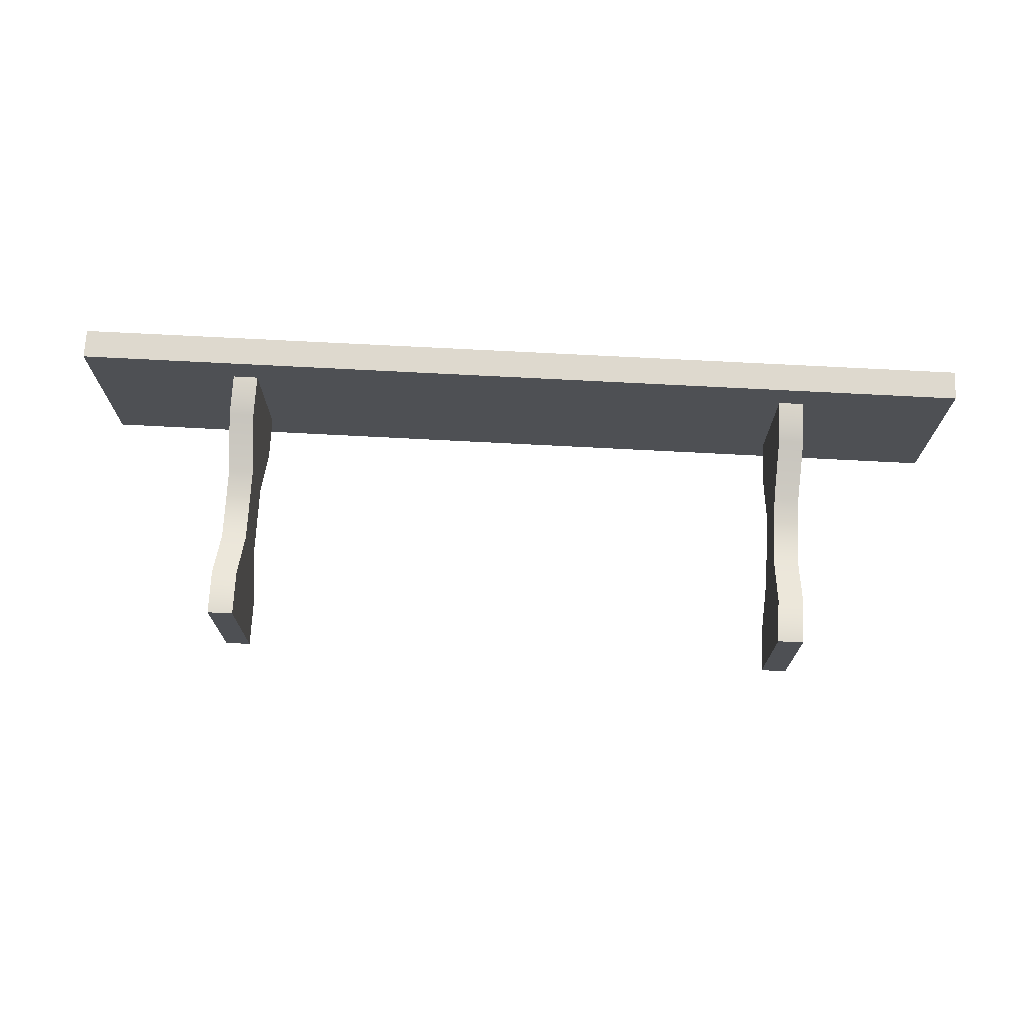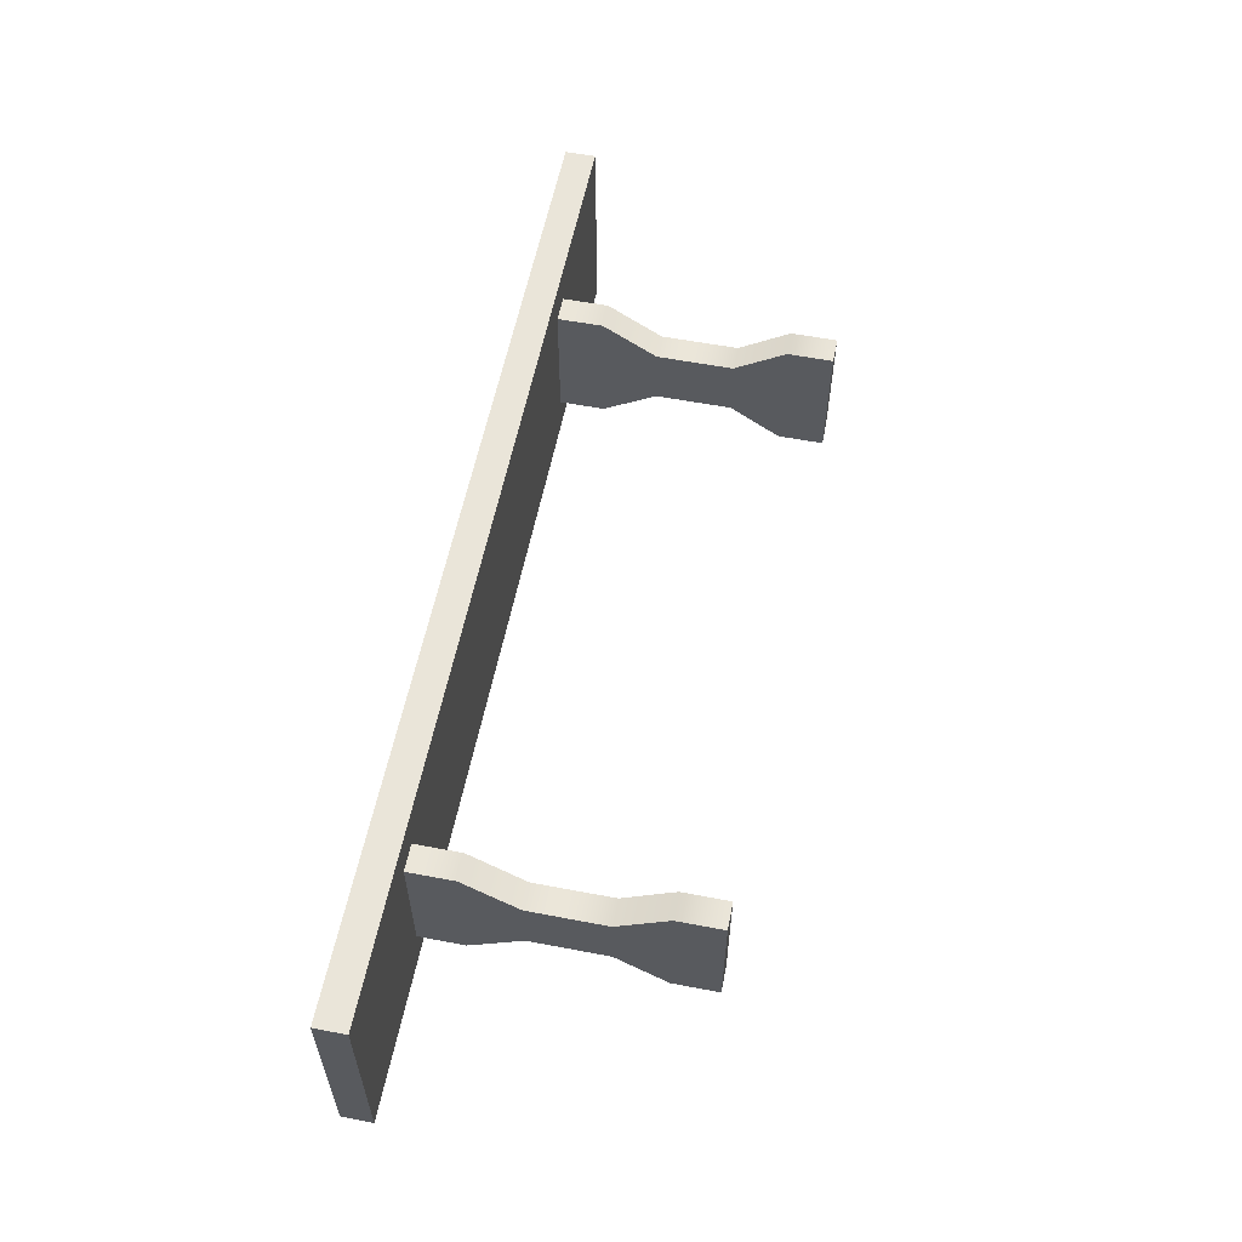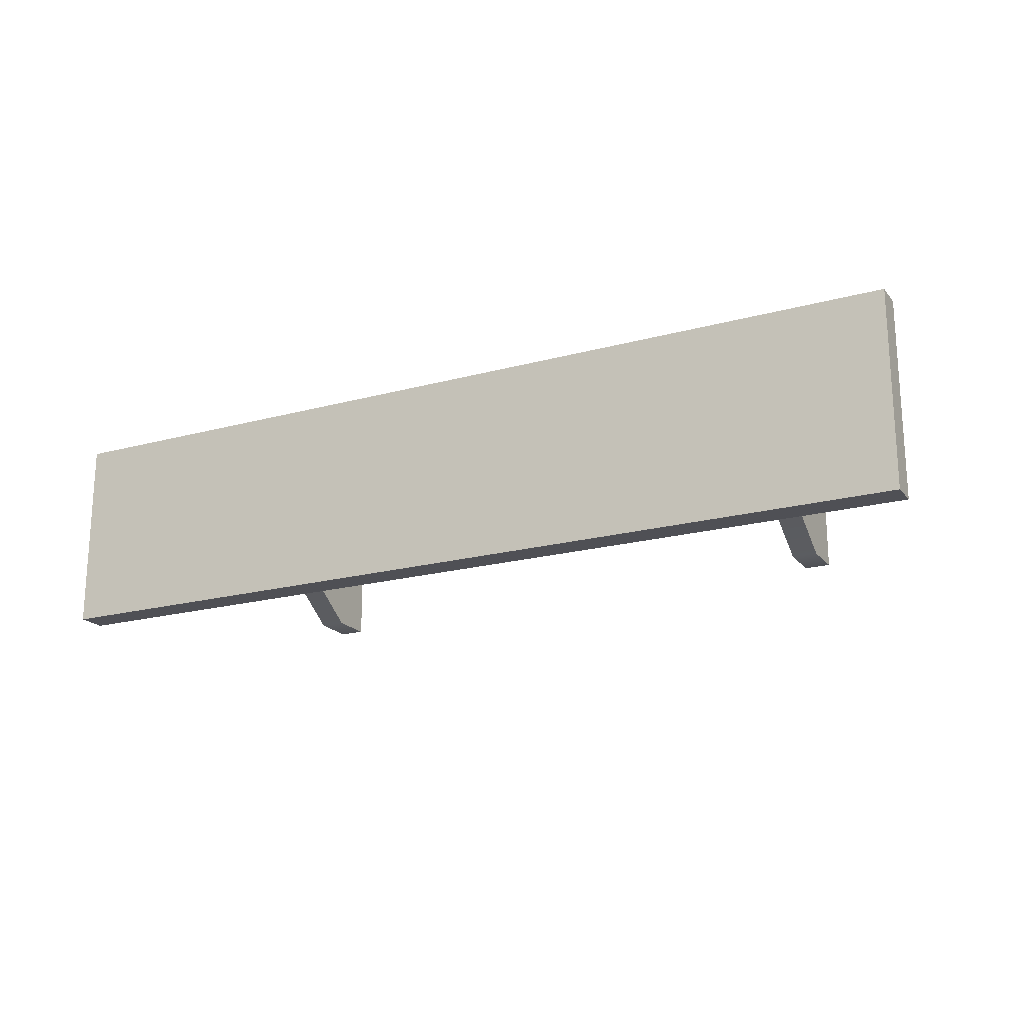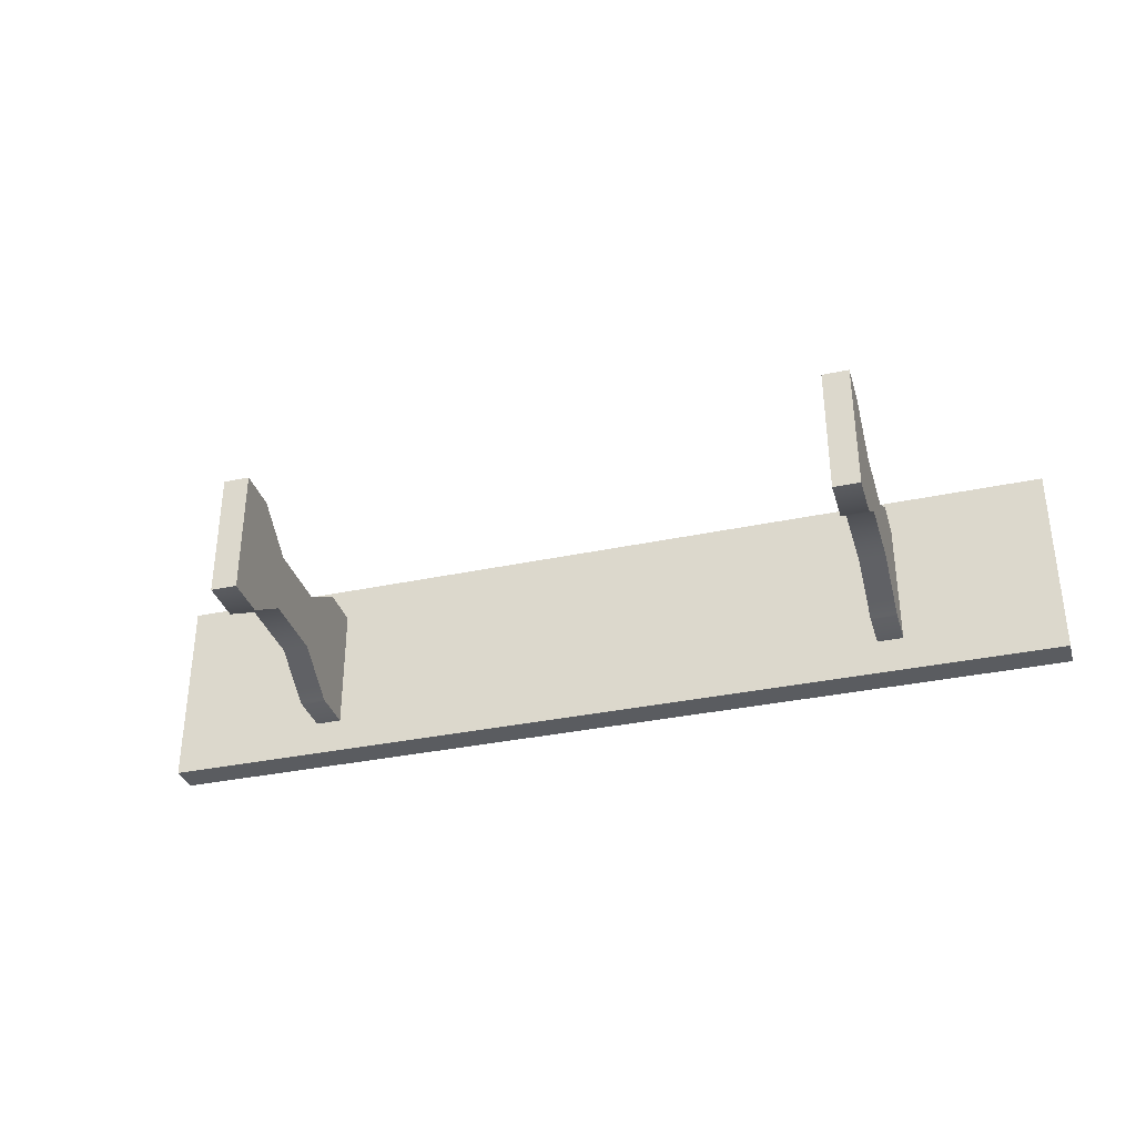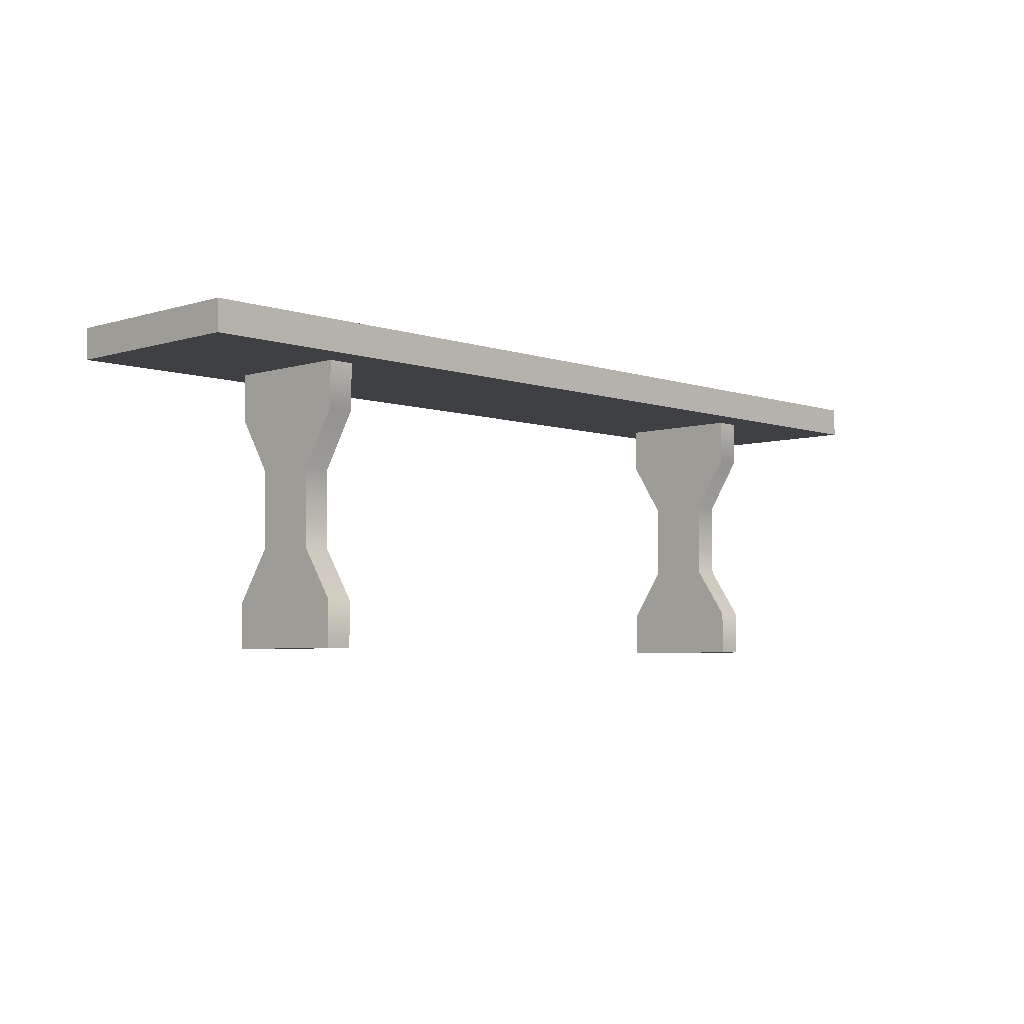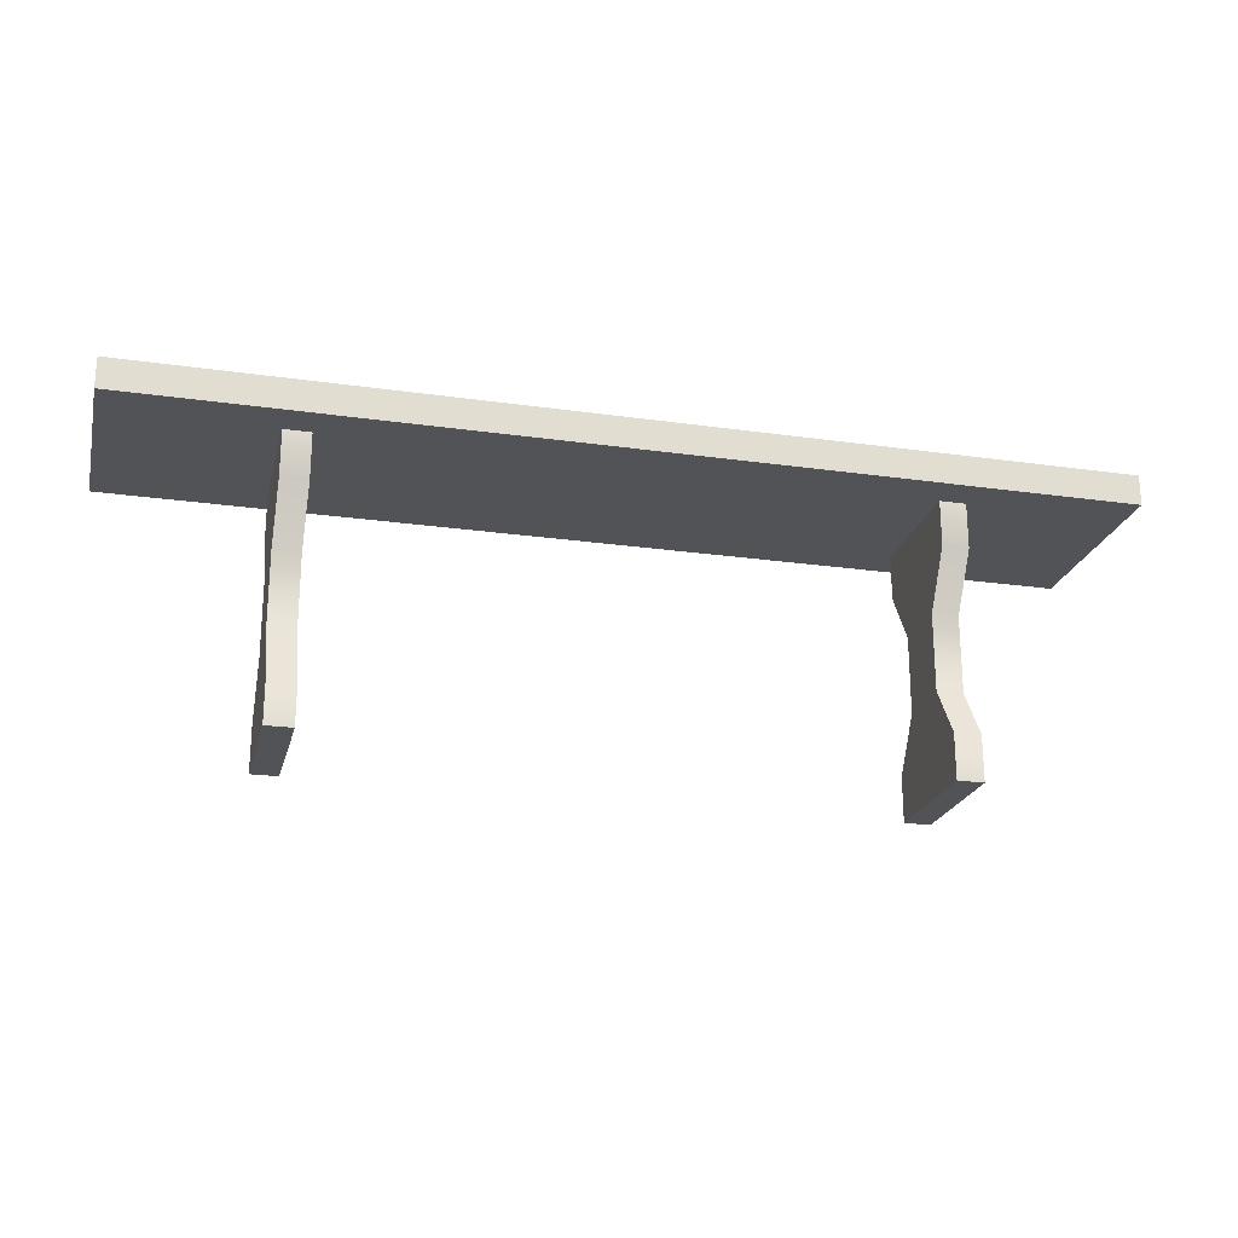
<metadata>
{"format":"obj","ext":"obj","renderer":"f3d","projection":"perspective","resolution":1024,"background":"white","views":[{"elev":71.4,"azim":3.0,"up":"+Z"},{"elev":57.7,"azim":-78.8,"up":"+Z"},{"elev":-19.4,"azim":-152.9,"up":"+Z"},{"elev":-34.2,"azim":16.0,"up":"+Z"},{"elev":-5.0,"azim":-46.2,"up":"+Y"},{"elev":-22.4,"azim":-13.8,"up":"+Y"}]}
</metadata>
<code>
v -2.821 1.612 0.6031
v 2.821 1.612 0.6031
v -2.821 1.793 0.6031
v 2.821 1.793 0.6031
v -2.821 1.793 -0.6031
v 2.821 1.793 -0.6031
v -2.821 1.612 -0.6031
v 2.821 1.612 -0.6031
v -1.875 0 0.3872
v -1.719 0 0.3872
v -1.875 1.634 0.3872
v -1.719 1.634 0.3872
v -1.875 1.634 -0.3872
v -1.719 1.634 -0.3872
v -1.875 0 -0.3872
v -1.719 0 -0.3872
v -1.875 1.344 0.3872
v -1.719 1.344 0.3872
v -1.719 1.344 -0.3872
v -1.875 1.344 -0.3872
v -1.875 0.2674 0.3872
v -1.719 0.2674 0.3872
v -1.719 0.2674 -0.3872
v -1.875 0.2674 -0.3872
v -1.719 0.5703 -0.1844
v -1.719 0.5703 0.1844
v -1.875 0.5703 0.1844
v -1.875 0.5703 -0.1844
v -1.719 1.023 -0.1844
v -1.719 1.023 0.1844
v -1.875 1.023 0.1844
v -1.875 1.023 -0.1844
v 1.719 0 0.3872
v 1.875 0 0.3872
v 1.719 1.634 0.3872
v 1.875 1.634 0.3872
v 1.719 1.634 -0.3872
v 1.875 1.634 -0.3872
v 1.719 0 -0.3872
v 1.875 0 -0.3872
v 1.719 1.344 0.3872
v 1.875 1.344 0.3872
v 1.875 1.344 -0.3872
v 1.719 1.344 -0.3872
v 1.719 0.2674 0.3872
v 1.875 0.2674 0.3872
v 1.875 0.2674 -0.3872
v 1.719 0.2674 -0.3872
v 1.875 0.5703 -0.1844
v 1.875 0.5703 0.1844
v 1.719 0.5703 0.1844
v 1.719 0.5703 -0.1844
v 1.875 1.023 -0.1844
v 1.875 1.023 0.1844
v 1.719 1.023 0.1844
v 1.719 1.023 -0.1844
f 1 2 4 3
f 3 4 6 5
f 5 6 8 7
f 7 8 2 1
f 2 8 6 4
f 7 1 3 5
f 17 18 12 11
f 13 14 19 20
f 15 16 10 9
f 18 19 14 12
f 20 17 11 13
f 21 22 26 27
f 22 23 25 26
f 28 25 23 24
f 24 21 27 28
f 9 10 22 21
f 10 16 23 22
f 24 23 16 15
f 15 9 21 24
f 26 25 29 30
f 27 26 30 31
f 28 27 31 32
f 32 29 25 28
f 30 29 19 18
f 31 30 18 17
f 32 31 17 20
f 20 19 29 32
f 41 42 36 35
f 37 38 43 44
f 39 40 34 33
f 42 43 38 36
f 44 41 35 37
f 45 46 50 51
f 46 47 49 50
f 52 49 47 48
f 48 45 51 52
f 33 34 46 45
f 34 40 47 46
f 48 47 40 39
f 39 33 45 48
f 50 49 53 54
f 51 50 54 55
f 52 51 55 56
f 56 53 49 52
f 54 53 43 42
f 55 54 42 41
f 56 55 41 44
f 44 43 53 56

</code>
